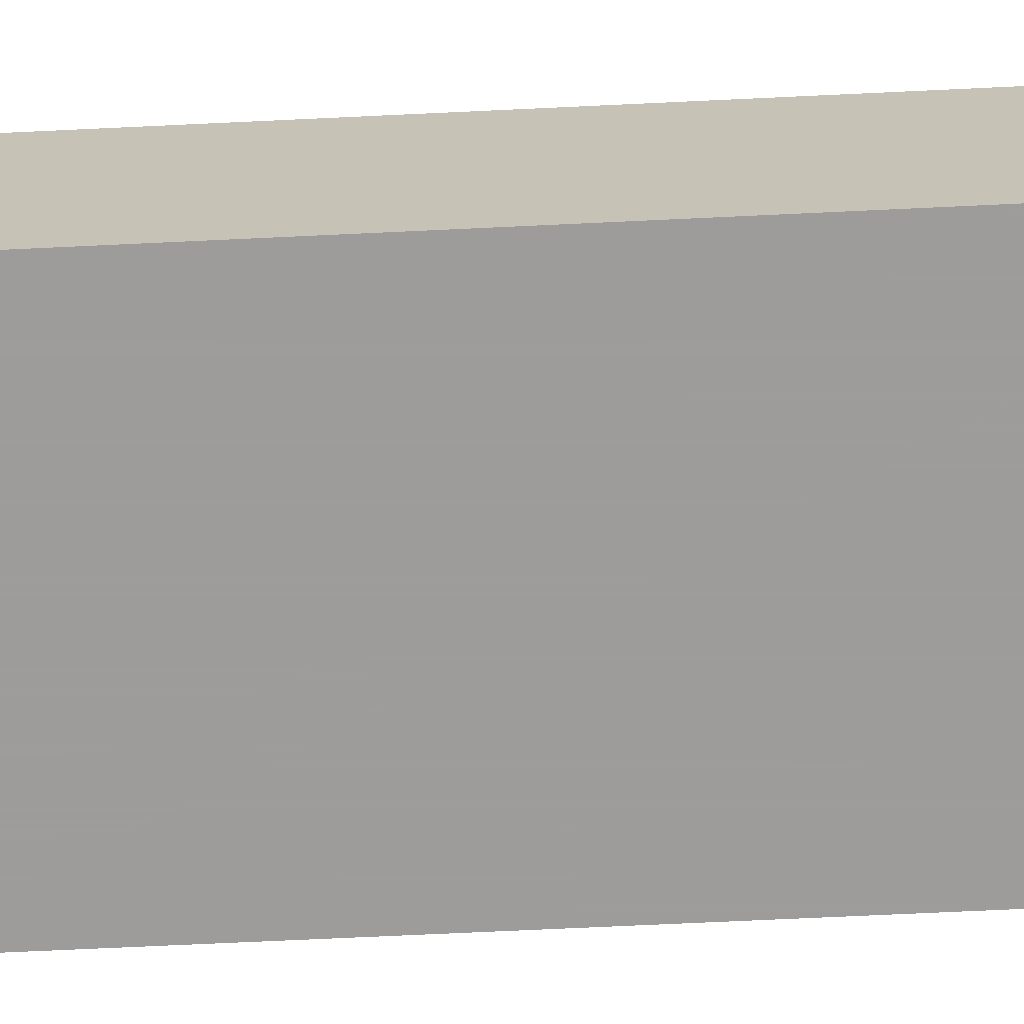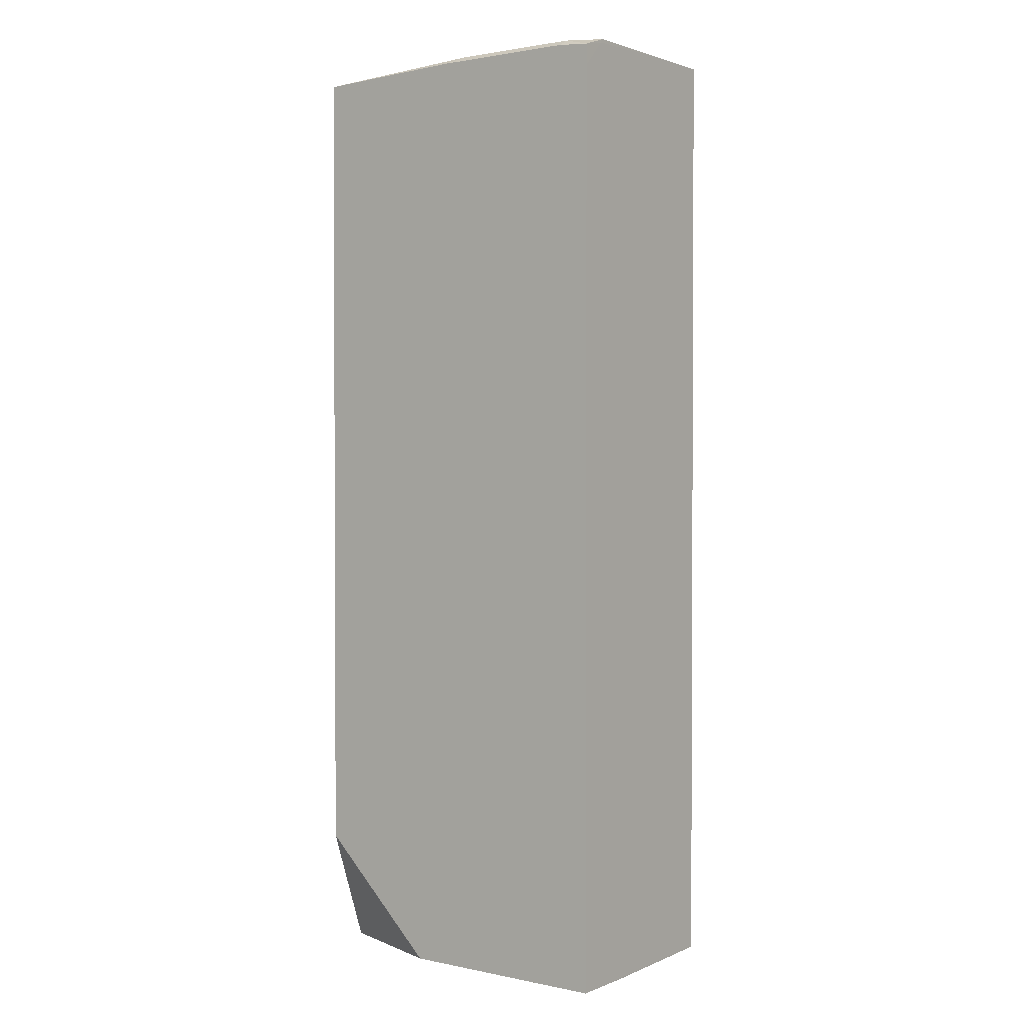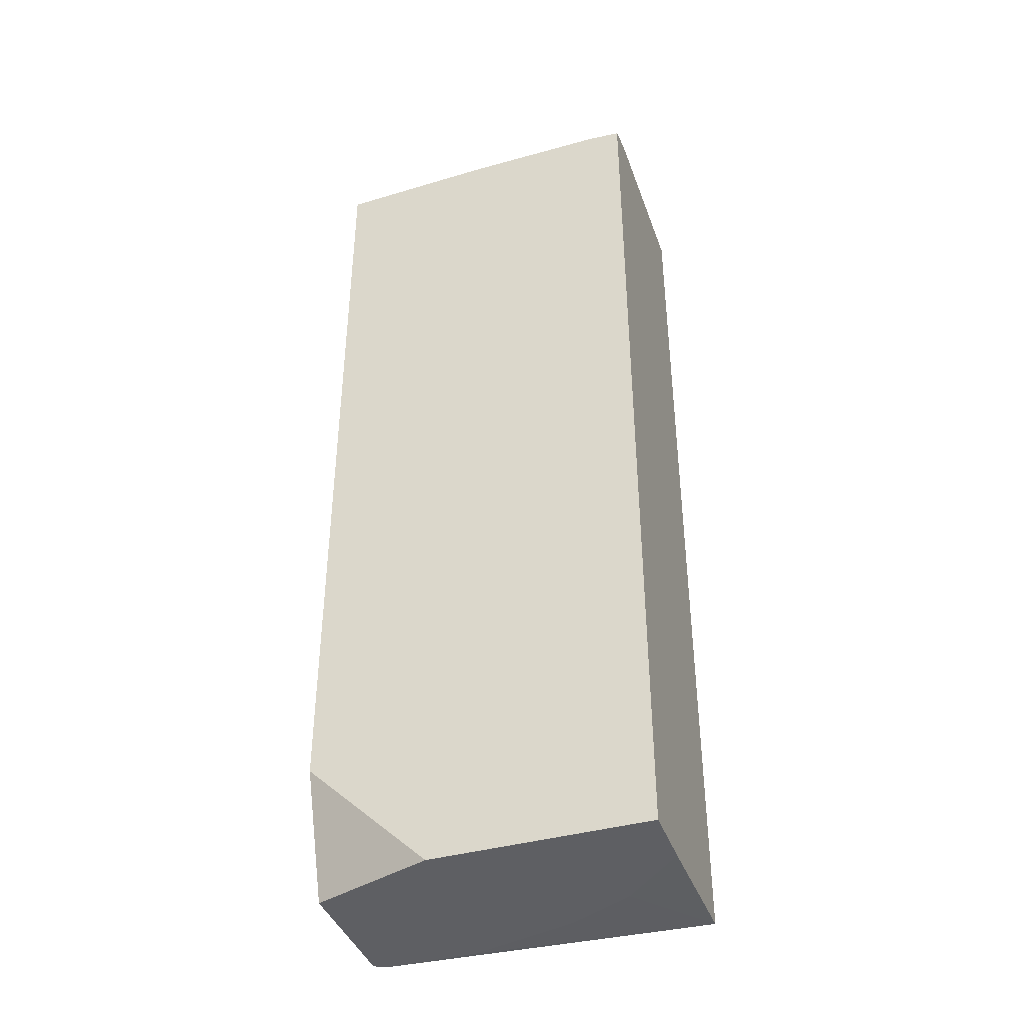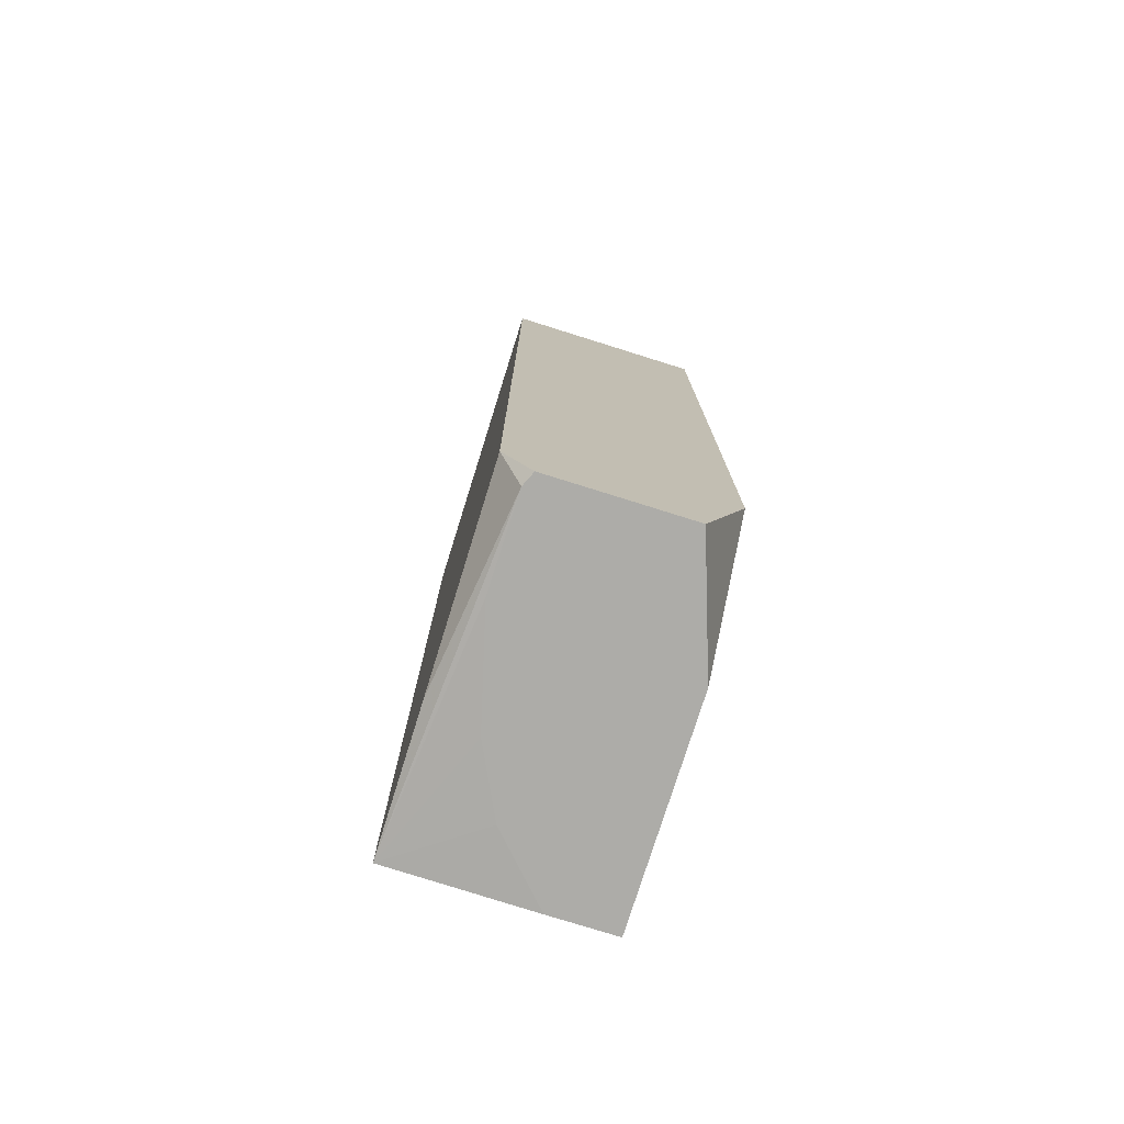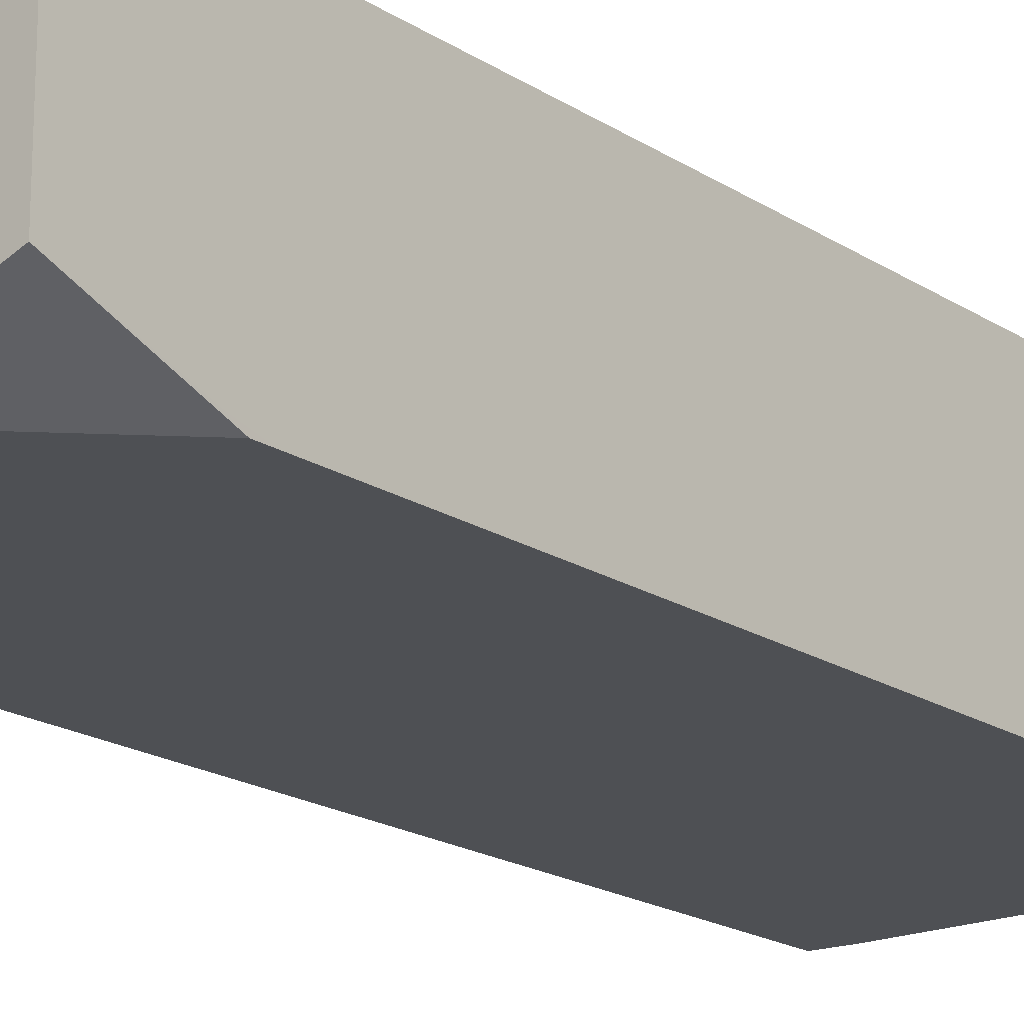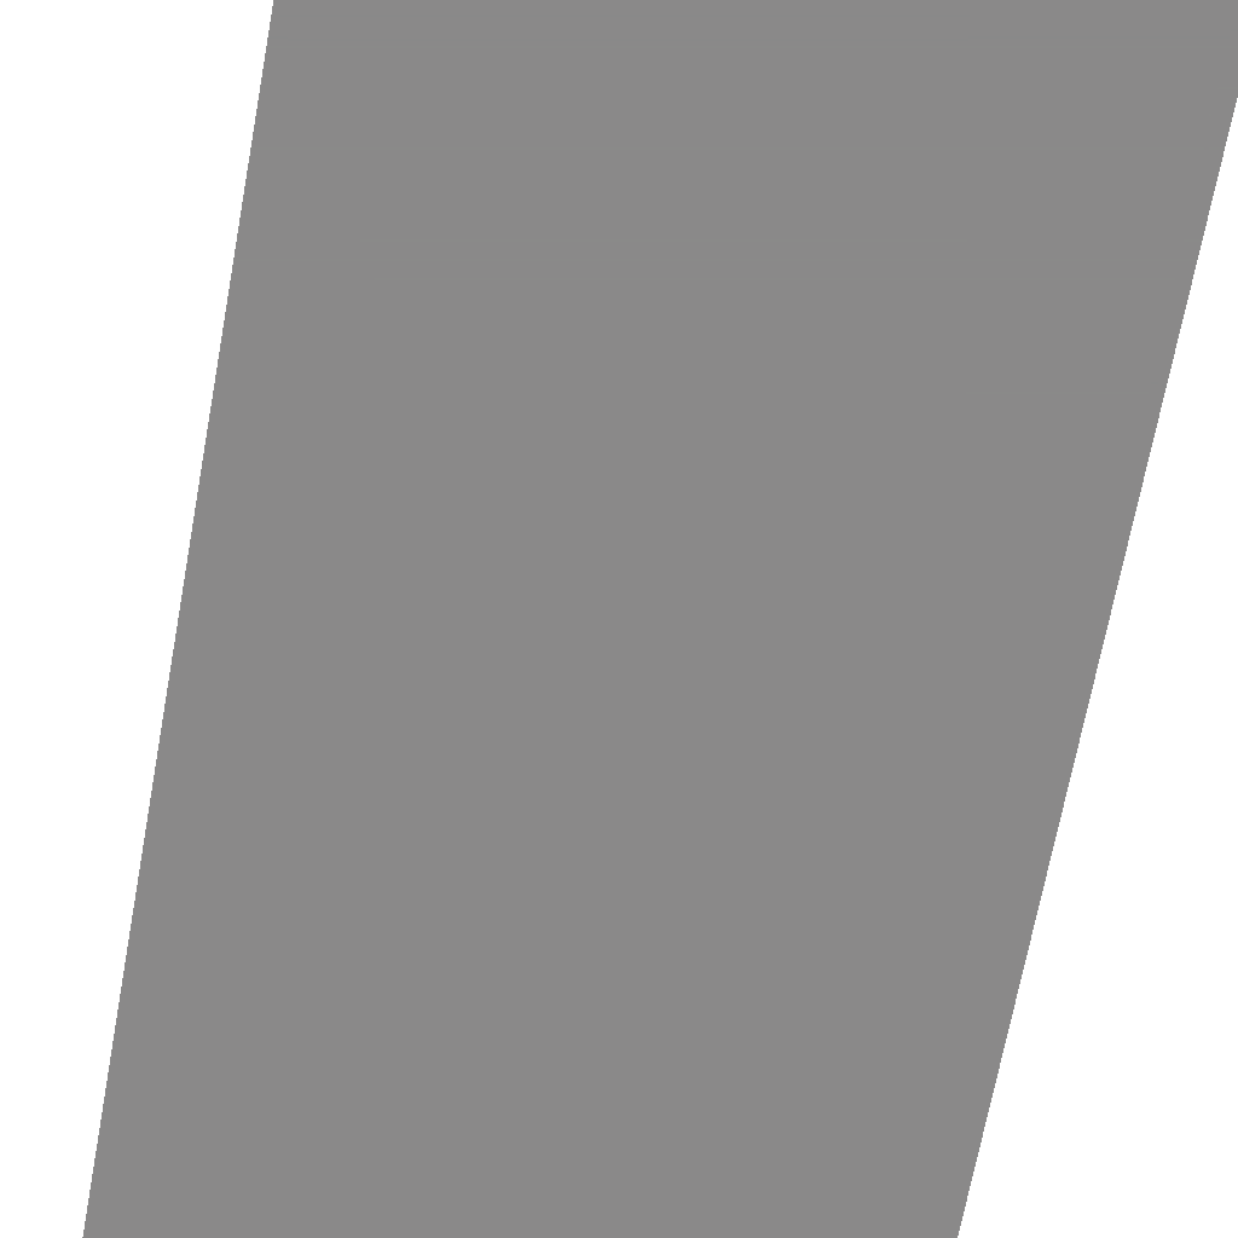
<metadata>
{"format":"obj","ext":"obj","renderer":"f3d","projection":"perspective","resolution":1024,"background":"white","views":[{"elev":-70.3,"azim":92.7,"up":"+Y"},{"elev":1.7,"azim":36.6,"up":"+Z"},{"elev":-40.5,"azim":18.8,"up":"+Z"},{"elev":-76.7,"azim":-107.4,"up":"+Z"},{"elev":-18.9,"azim":-140.6,"up":"+Y"},{"elev":-63.3,"azim":170.0,"up":"+Y"}]}
</metadata>
<code>
v 0.3026 0.2934 0.5861
v 0.02076 0.2934 0.5861
v 0.3026 0.2352 0.5861
v 0.3026 0.2934 -0.3078
v 0.02076 0.242 0.5861
v -0.01315 0.2934 0.5749
v 0.3025 0.1273 0.5861
v 0.3026 0.1248 0.5824
v 0.3026 0.1219 -0.3124
v 0.3026 0.2934 -0.3096
v 0.03 0.2115 0.5861
v -0.01315 0.1009 0.5749
v -0.01315 0.2934 -0.2769
v 0.2723 0.1122 0.5861
v 0.3025 0.1009 0.5771
v 0.3026 0.1009 0.5578
v 0.3026 0.1009 -0.3124
v 0.3025 0.1617 -0.3124
v 0.1724 0.2934 -0.3026
v 0.2458 0.2156 -0.3124
v 0.1853 0.2458 -0.3124
v 0.08406 0.273 -0.3124
v 1.901e-05 0.2723 -0.3124
v 0.1208 0.1208 0.5861
v 0.1362 0.1009 0.5799
v 0.1513 0.1115 0.5861
v -0.01315 0.1009 -0.1864
v -0.01315 0.2665 -0.3124
v 0.242 0.1115 0.5861
v 0.2723 0.1009 0.5799
v 0.1008 0.1009 -0.3124
v -0.01315 0.1079 -0.2157
v -0.01312 0.1009 -0.2017
v -0.01315 0.1406 -0.3124
f 11 12 24
f 10 23 19
f 10 22 23
f 10 21 22
f 10 20 21
f 10 18 20
f 9 21 20
f 9 20 18
f 9 22 21
f 9 23 22
f 12 25 26
f 9 28 23
f 9 18 10
f 12 26 24
f 14 29 30
f 12 33 31
f 12 31 17
f 12 17 16
f 12 16 15
f 12 15 30
f 12 30 25
f 13 19 23
f 13 23 28
f 14 30 15
f 25 30 29
f 25 29 26
f 27 32 33
f 32 34 33
f 9 34 28
f 12 27 33
f 9 31 34
f 31 33 34
f 8 15 16
f 9 17 31
f 1 2 5
f 1 11 24
f 1 24 26
f 1 26 29
f 1 29 14
f 1 14 7
f 1 7 3
f 1 3 8
f 1 8 16
f 1 16 17
f 1 17 9
f 1 9 4
f 1 4 10
f 1 10 19
f 1 5 11
f 1 13 6
f 7 15 8
f 7 14 15
f 6 27 12
f 6 32 27
f 1 19 13
f 6 28 34
f 6 34 32
f 5 12 11
f 4 9 10
f 3 7 8
f 2 12 5
f 2 6 12
f 1 6 2
f 6 13 28

</code>
